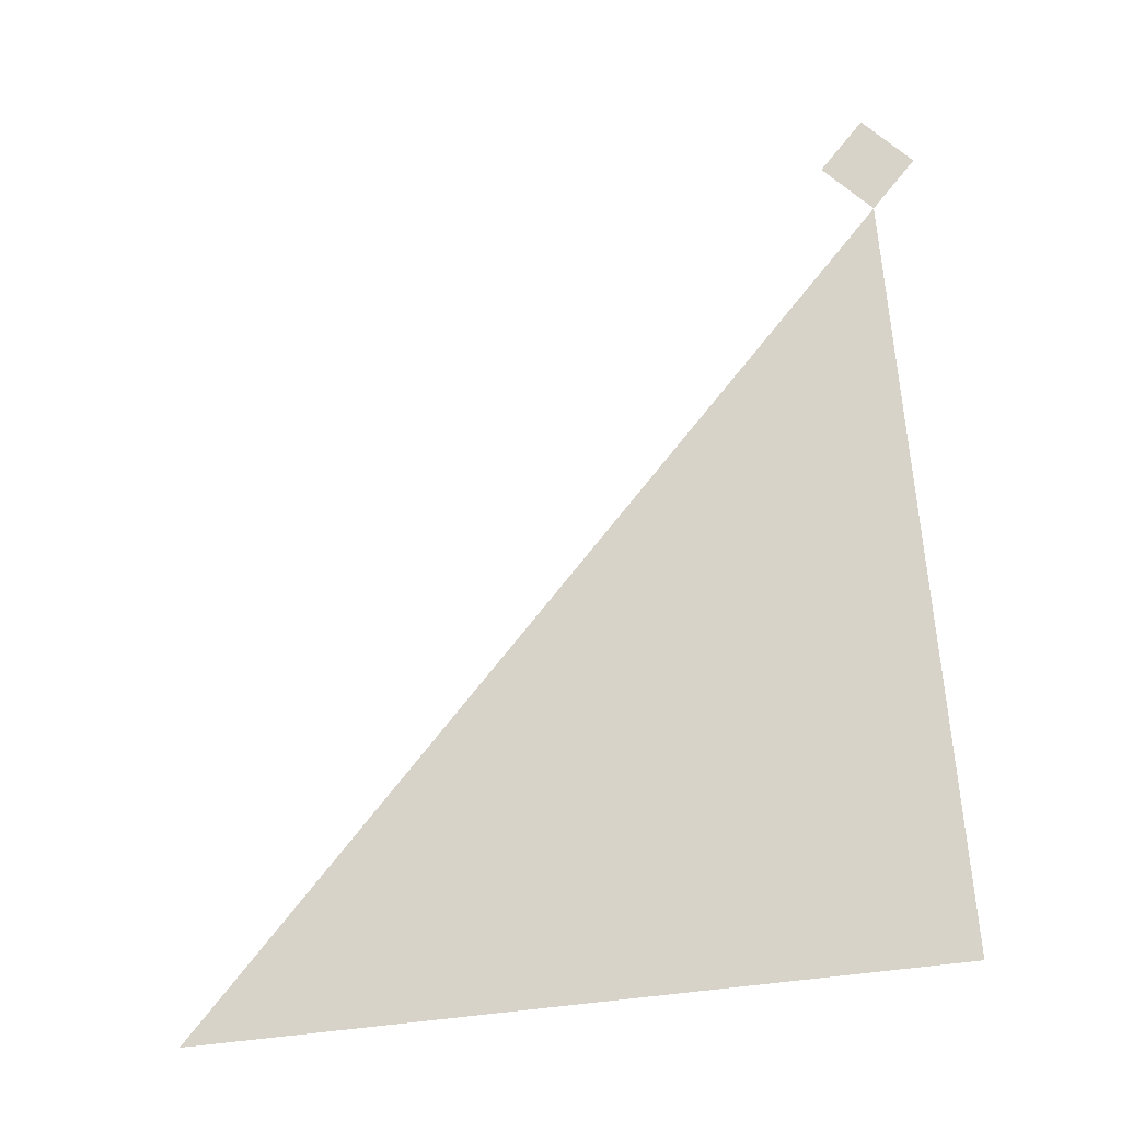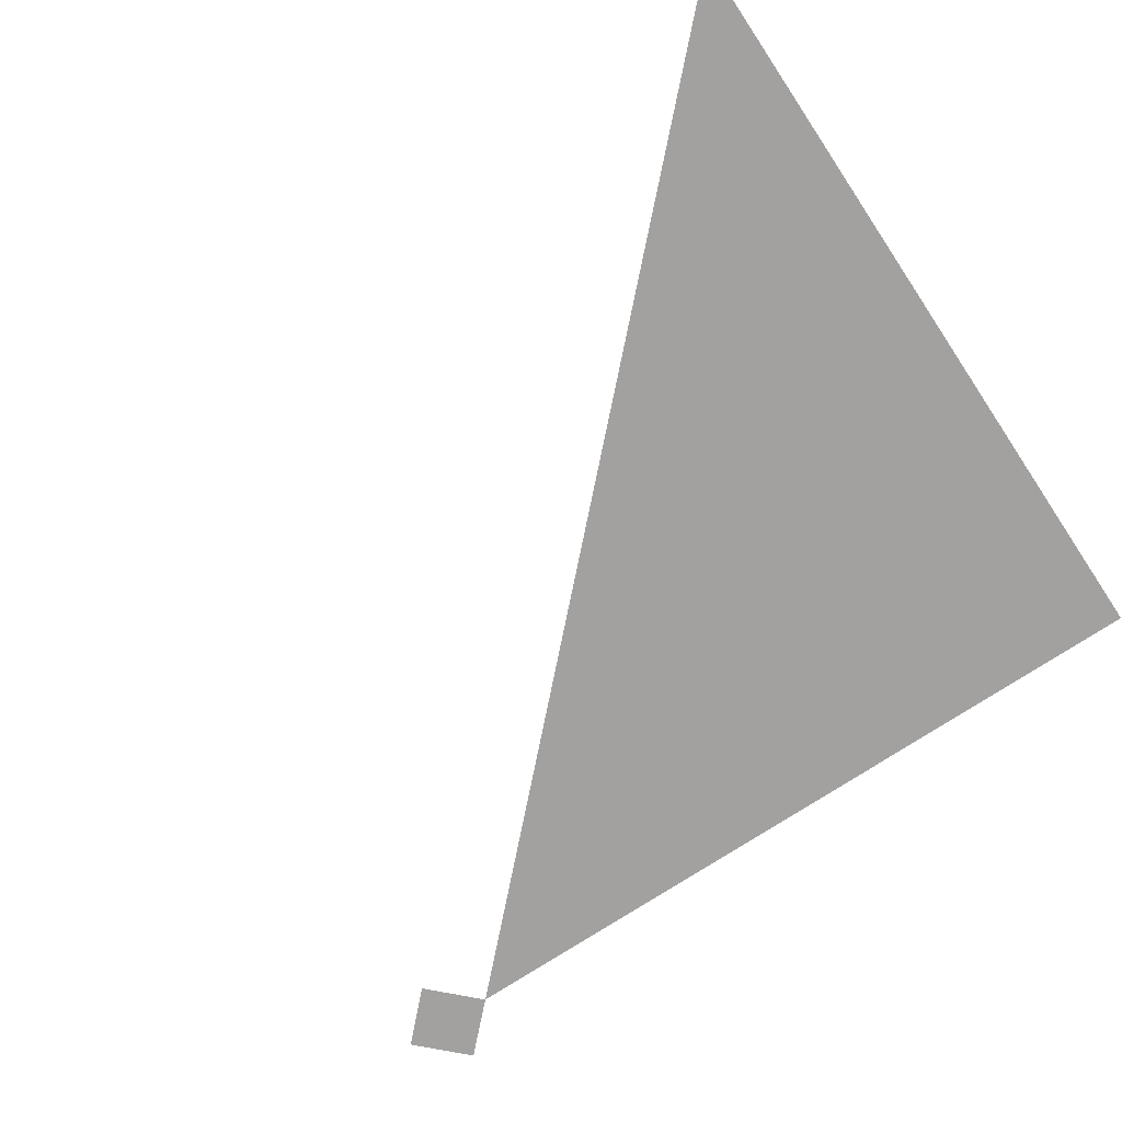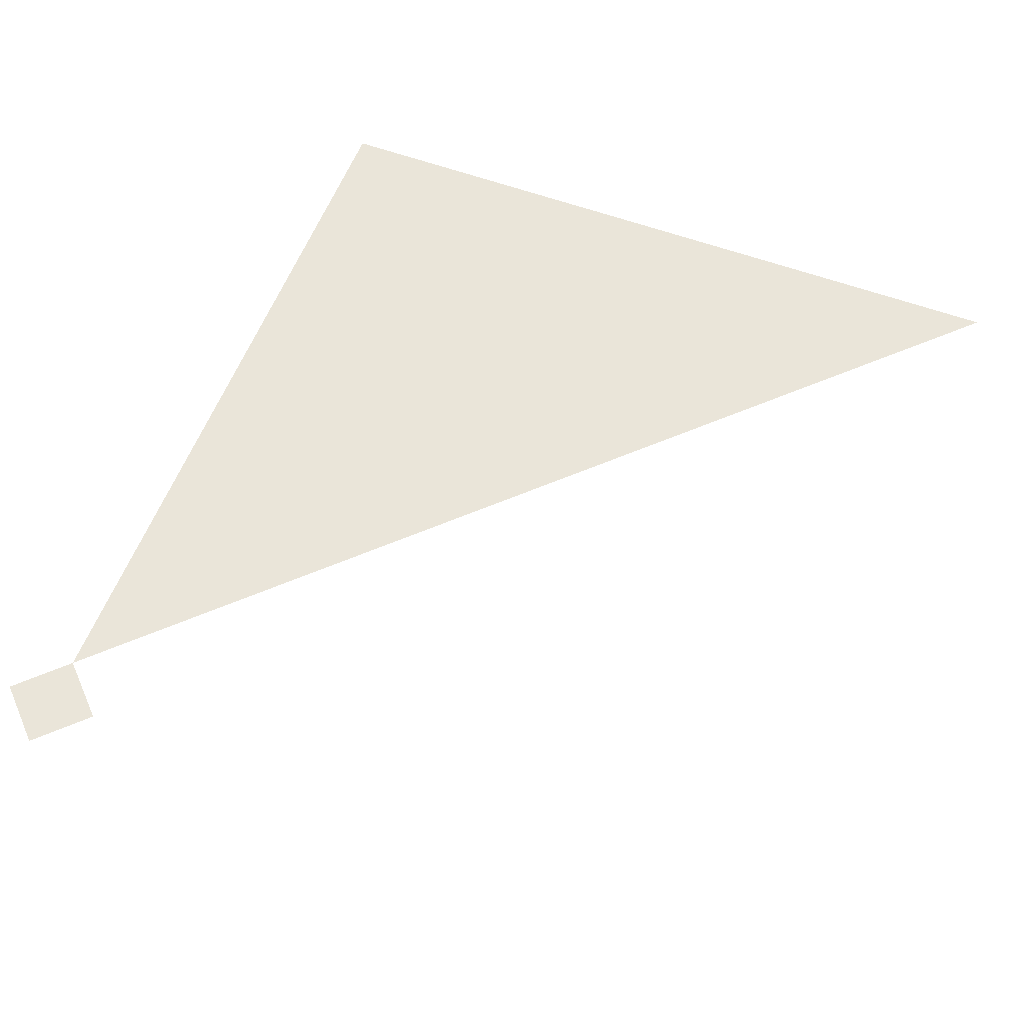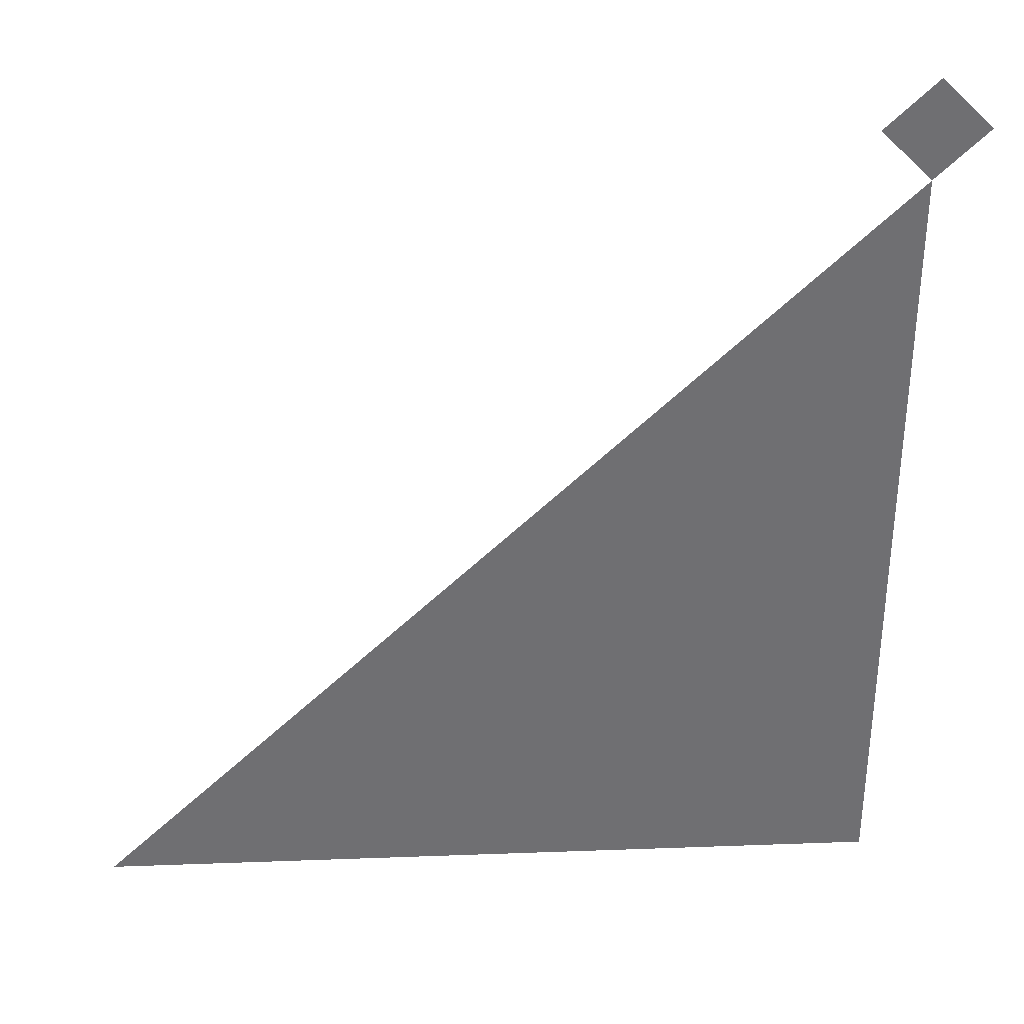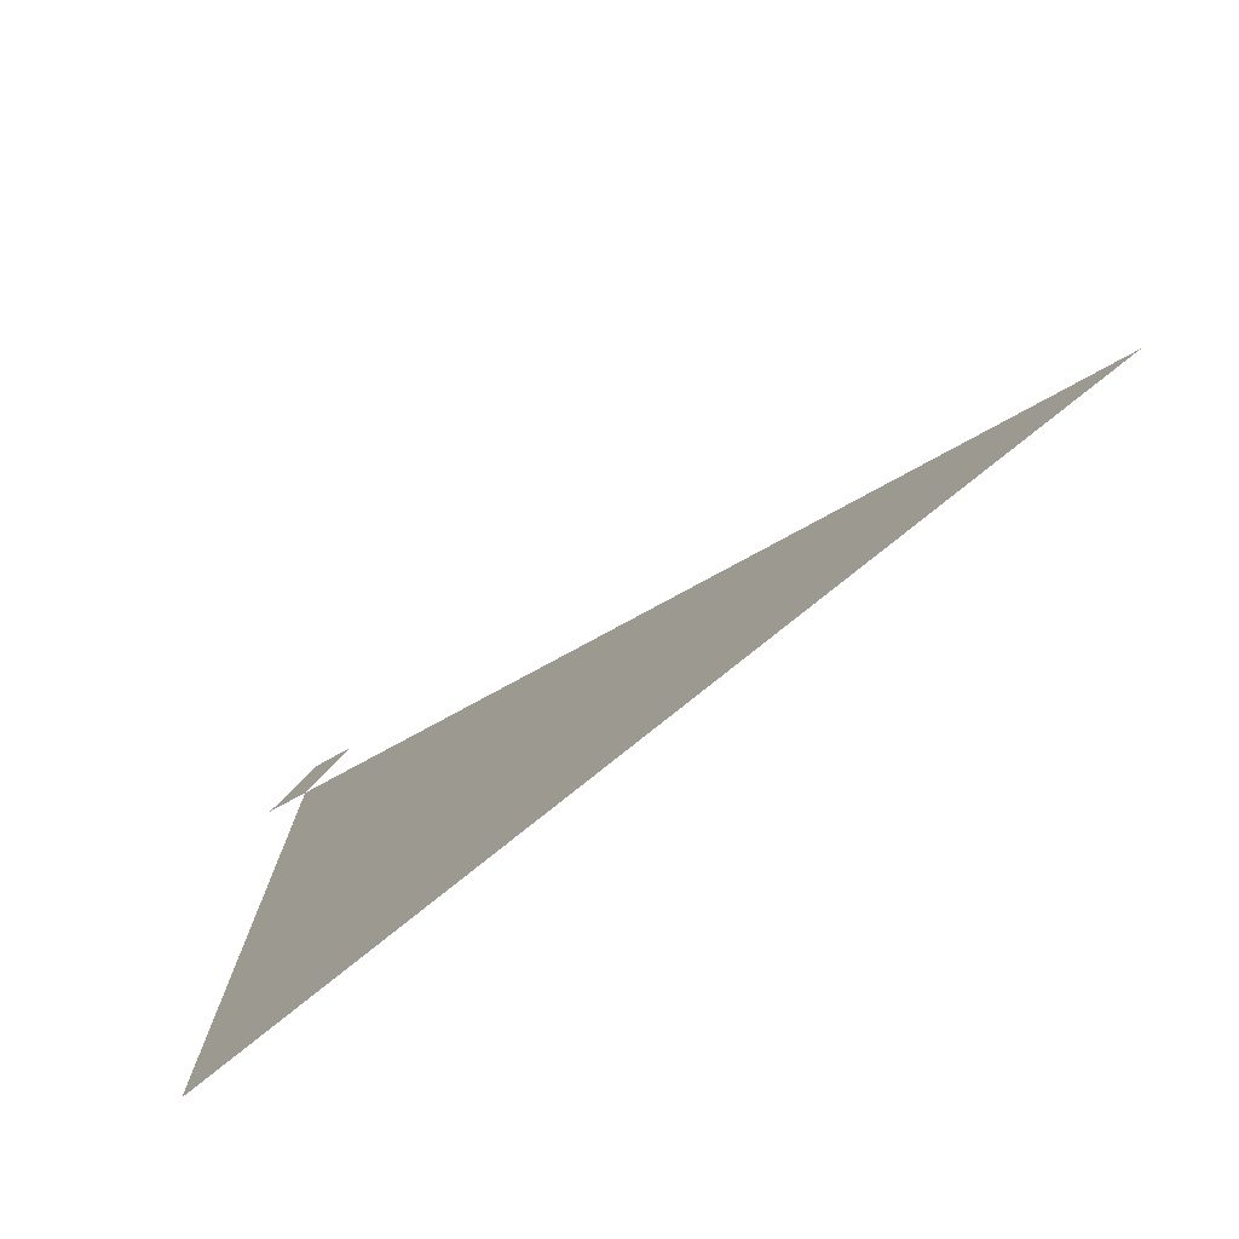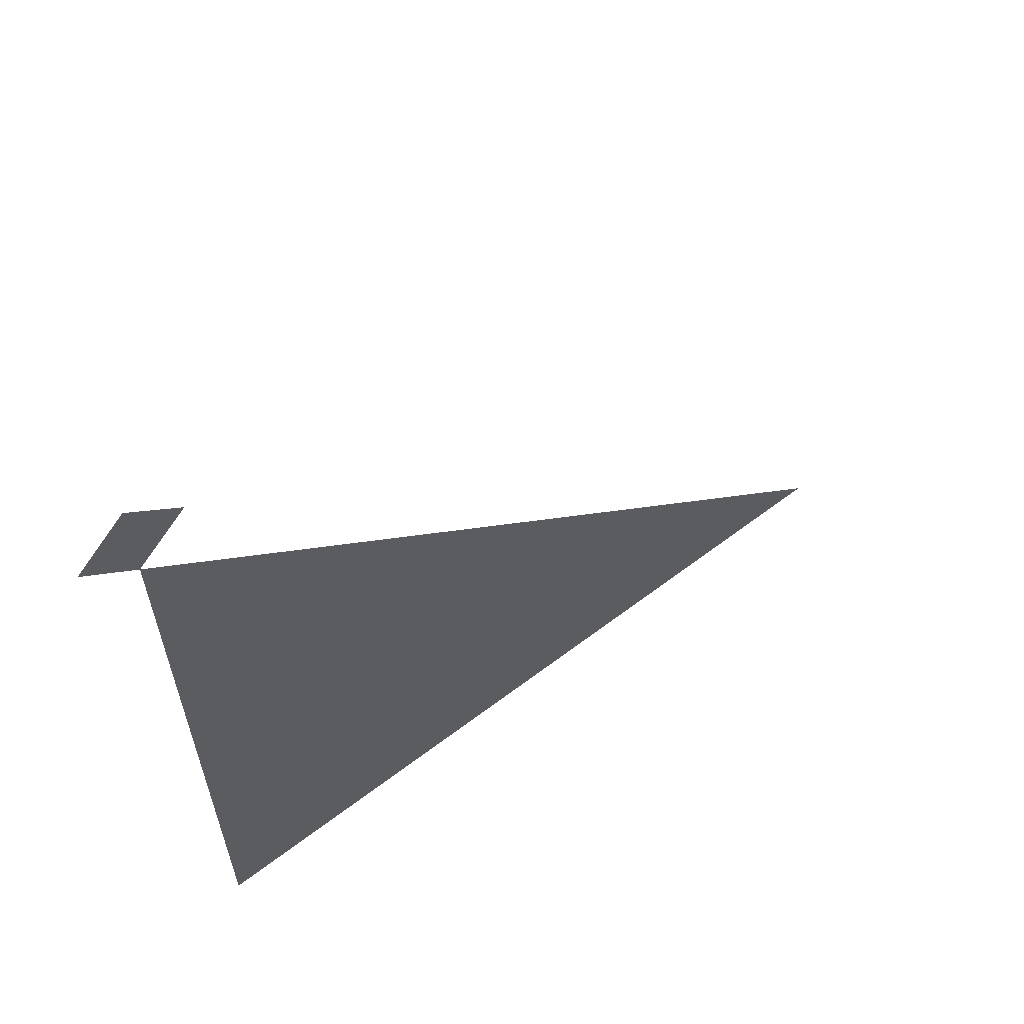
<metadata>
{"format":"obj","ext":"obj","renderer":"f3d","projection":"perspective","resolution":1024,"background":"white","views":[{"elev":76.6,"azim":-6.1,"up":"+Z"},{"elev":-72.2,"azim":-56.3,"up":"+Z"},{"elev":57.7,"azim":-159.1,"up":"+Z"},{"elev":35.5,"azim":-2.8,"up":"+Y"},{"elev":-78.6,"azim":-141.2,"up":"+Y"},{"elev":63.2,"azim":142.5,"up":"+Y"}]}
</metadata>
<code>
o Grid
v -0.05 0.5 -0
v 0.05 0.5 -0
v -0.15 0.4 -0
v -0.05 0.4 -0
v 0.05 0.4 -0
v 0.15 0.5 -0
v -0.25 0.3 -0
v -0.15 0.3 -0
v -0.05 0.3 -0
v 0.05 0.3 -0
v 0.15 0.4 -0
v -0.25 0.2 0
v -0.15 0.2 0
v -0.05 0.2 0
v 0.05 0.2 0
v 0.15 0.2 0
v -0.25 0.1 0
v -0.15 0.1 0
v -0.05 0.1 0
v 0.05 0.1 0
v 0.15 0.1 0
v 0.25 0.1 0
v -0.25 0 0
v -0.15 0 0
v -0.05 0 0
v 0.05 0 0
v 0.15 0 0
v 0.25 0 0
v 0.25 0.8 -0
v 0.25 0.7 -0
v 0.05 0.6 -0
v 0.15 0.7 -0
v 0.25 0.6 -0
v 0.25 0.5 -0
v -0.35 0.2 0
v -0.35 0.1 0
v -0.35 0 0
v -0.45 0.1 0
v -0.45 0 0
v -0.55 0 0
v 0.15 0.6 -0
v 0.2 0.85 -0
v 0.25 0.9 -0
v 0.3 0.85 -0
v 0.15 0.3 -0
v 0.25 0.2 0
v 0.25 0.3 -0
v 0.25 0.4 -0
f 1 2 5 4
f 8 7 3
f 7 1 3
f 3 4 9 8
f 4 5 10 9
f 3 1 4
f 7 8 13 12
f 8 9 14 13
f 9 10 15 14
f 12 13 18 17
f 13 14 19 18
f 14 15 20 19
f 15 16 21 20
f 10 45 16 15
f 17 18 24 23
f 18 19 25 24
f 19 20 26 25
f 20 21 27 26
f 21 22 28 27
f 41 6 2 31
f 5 2 6 11
f 29 30 32
f 33 41 32 30
f 41 31 32
f 11 6 34 48
f 2 1 31
f 6 41 33 34
f 17 23 37 36
f 12 17 36 35
f 12 35 7
f 36 37 39 38
f 36 38 35
f 38 39 40
f 42 43 44 29
f 5 11 45 10
f 47 45 11 48
f 47 46 16 45
f 16 46 22 21

</code>
